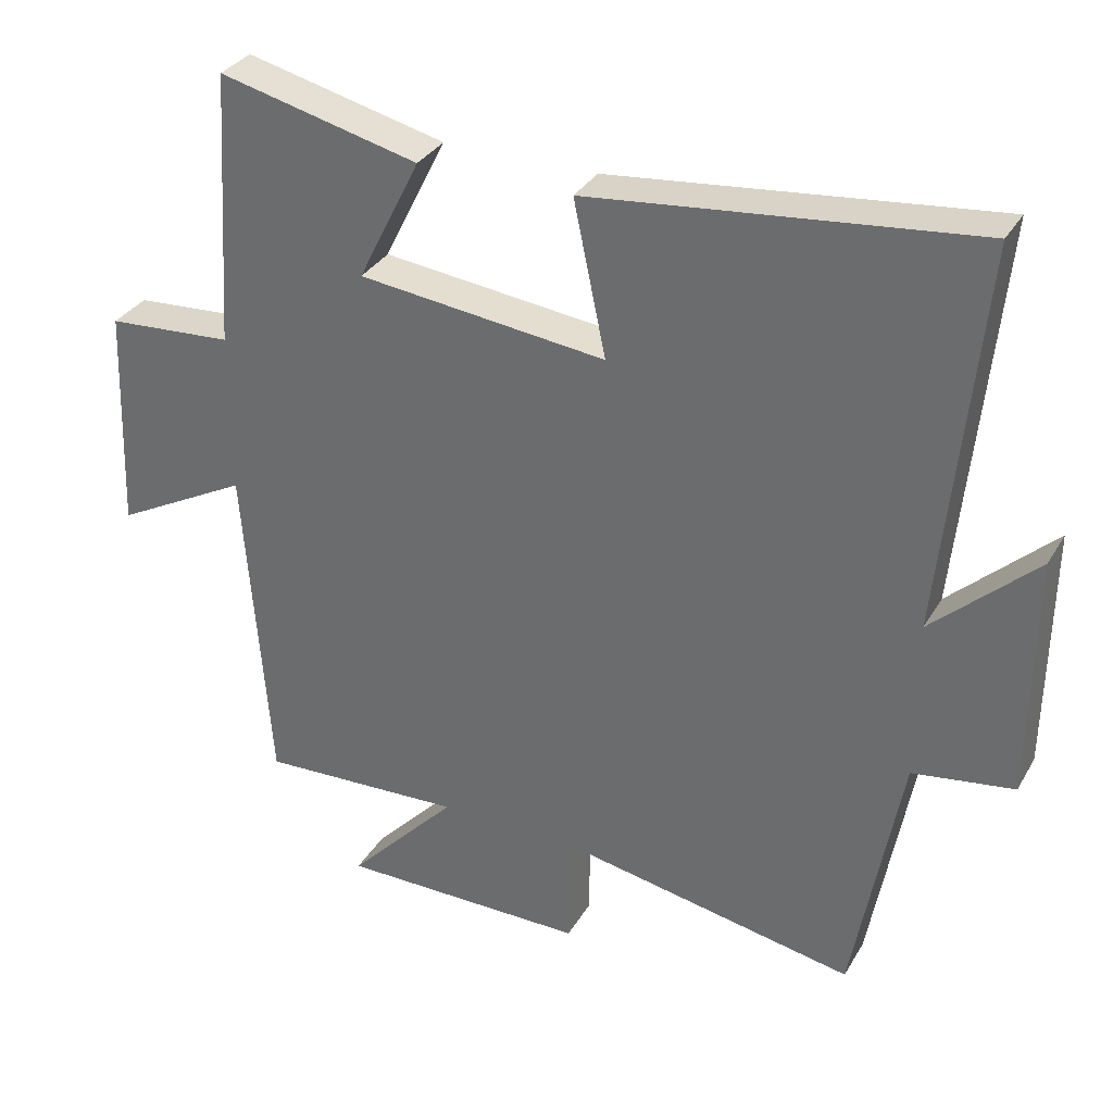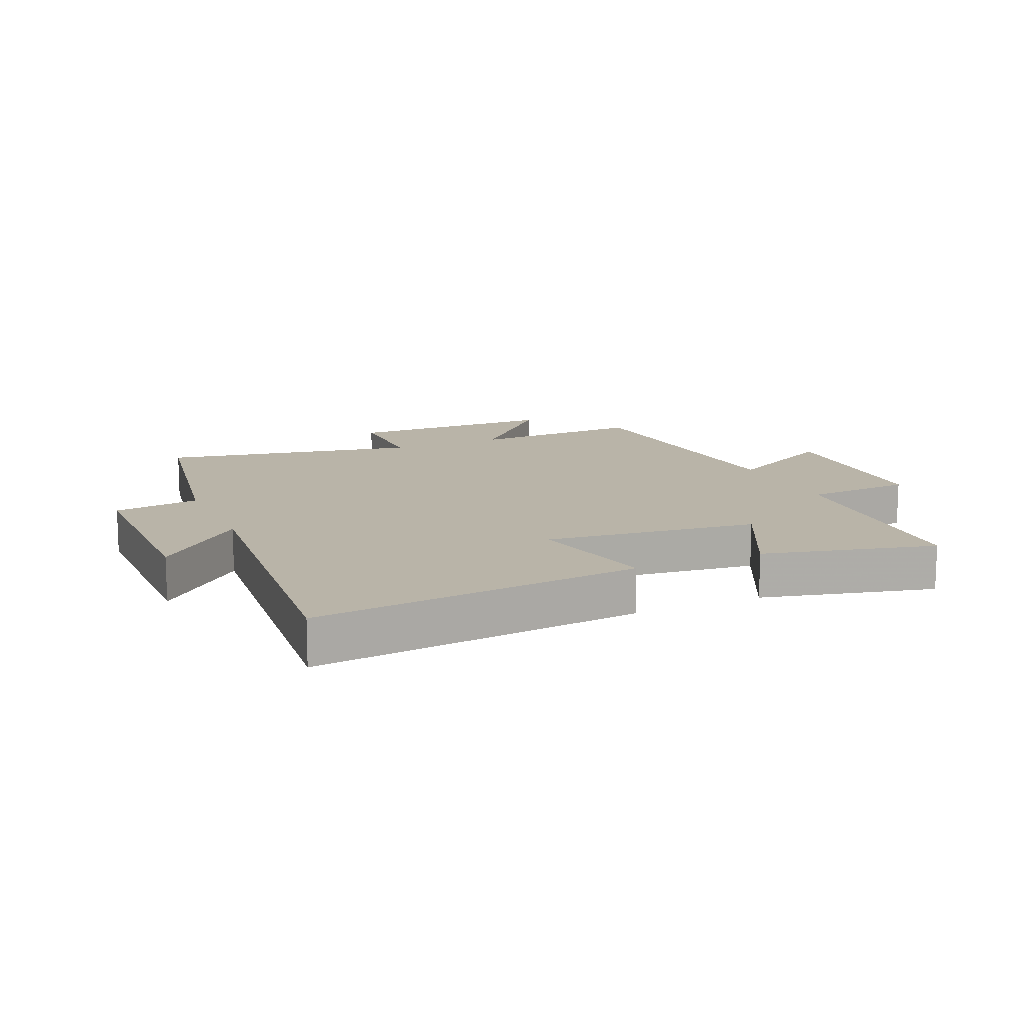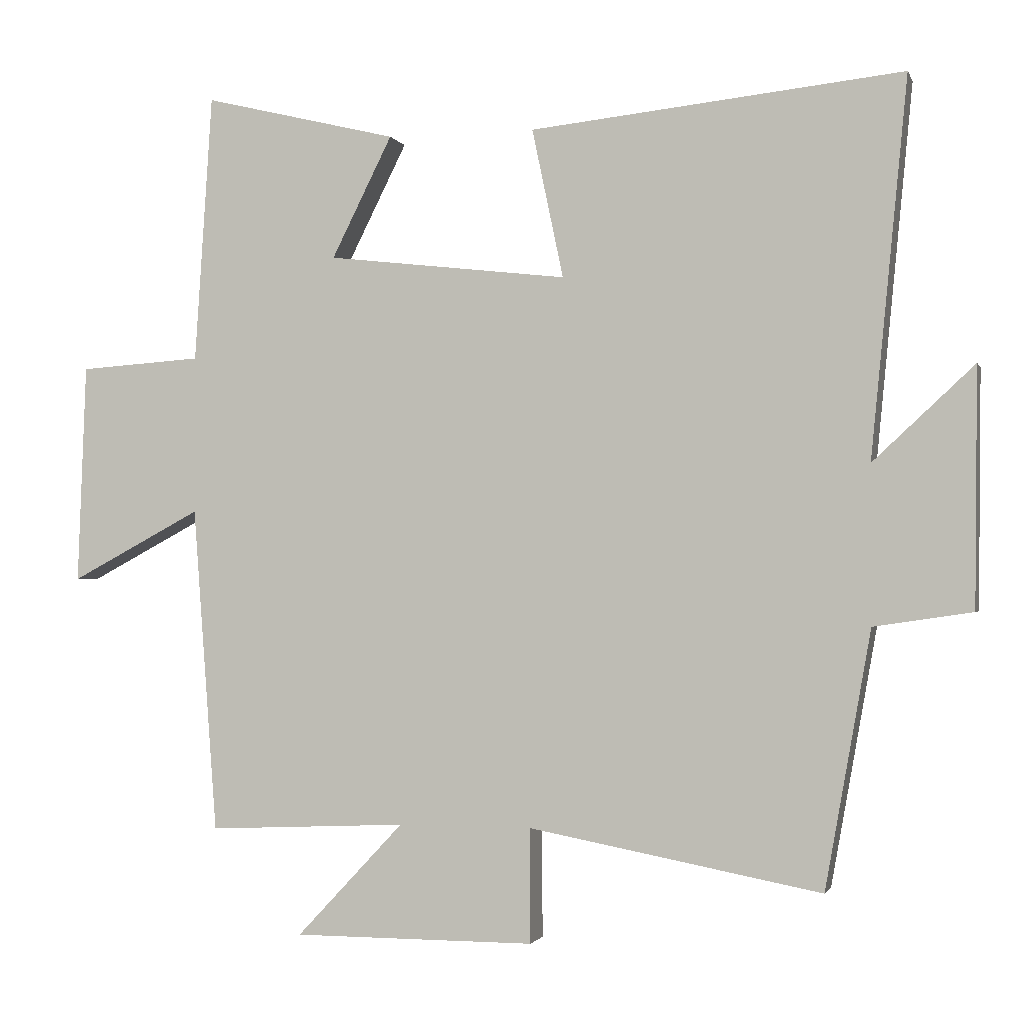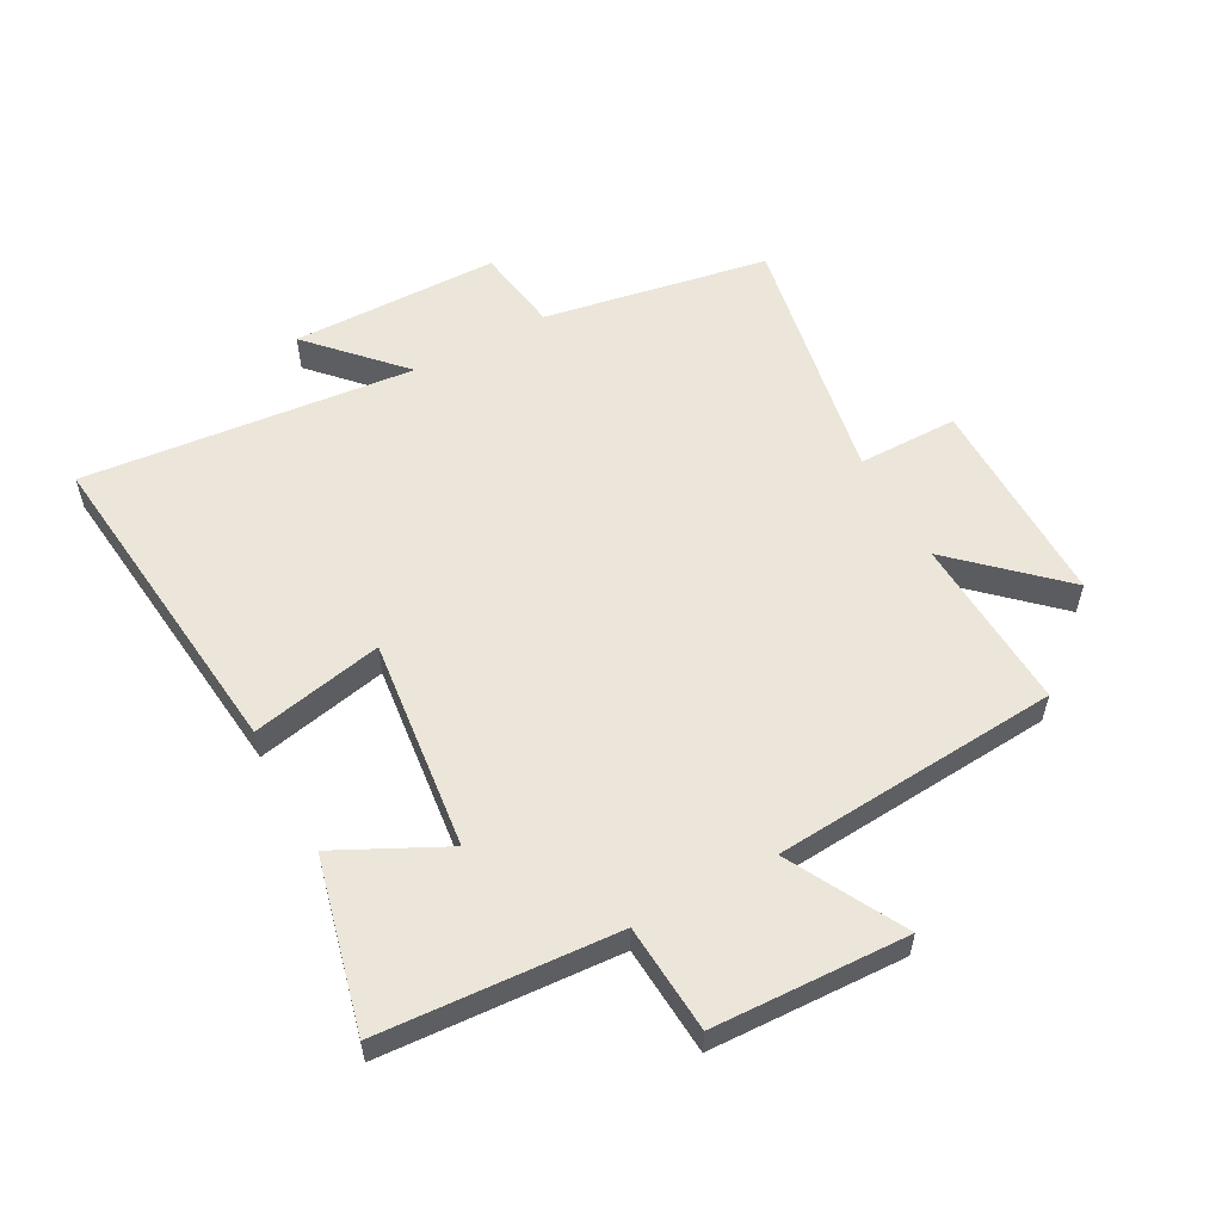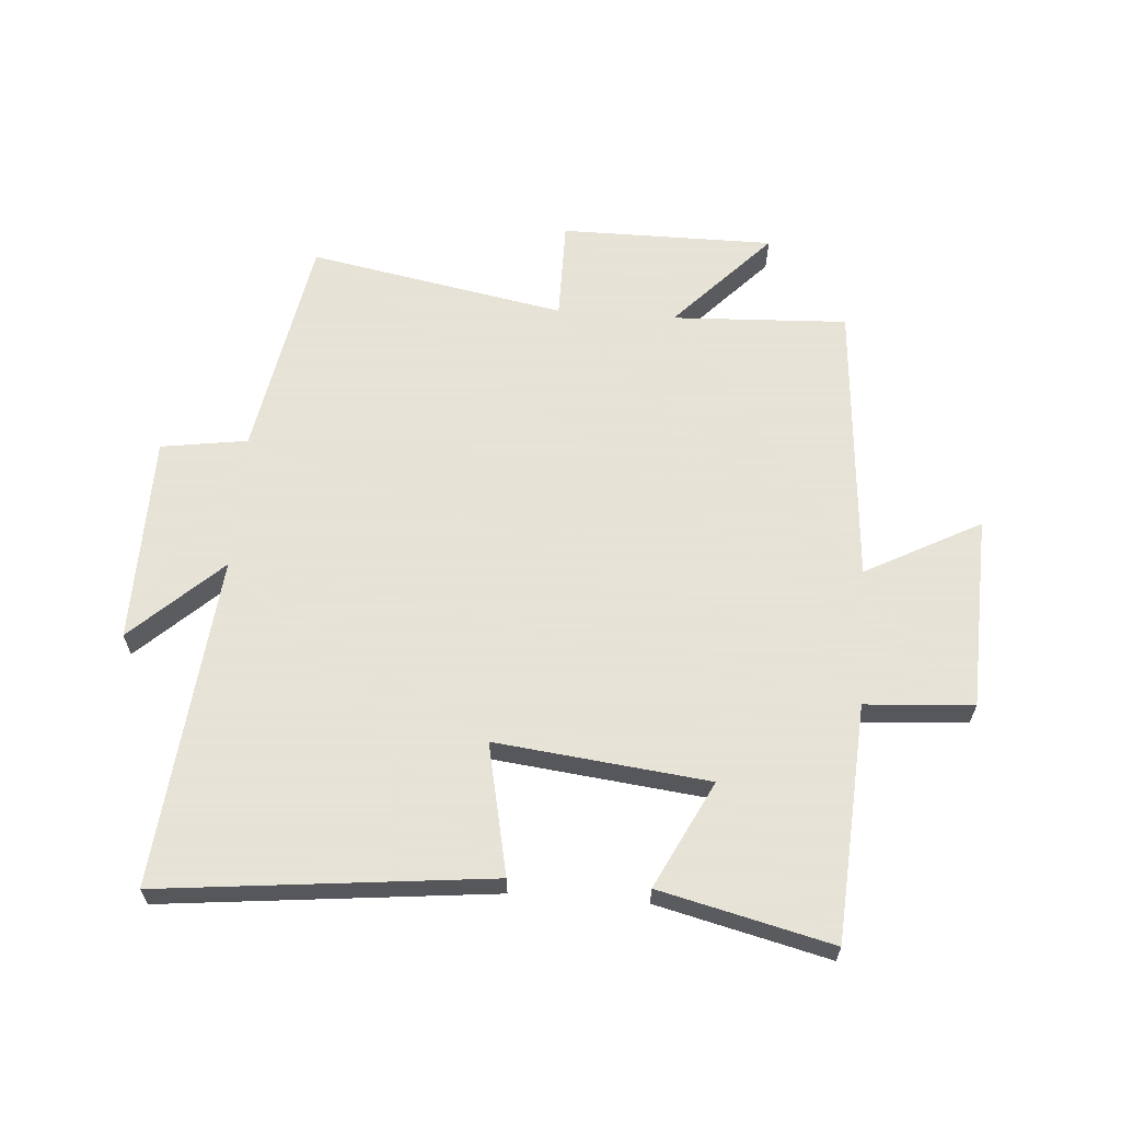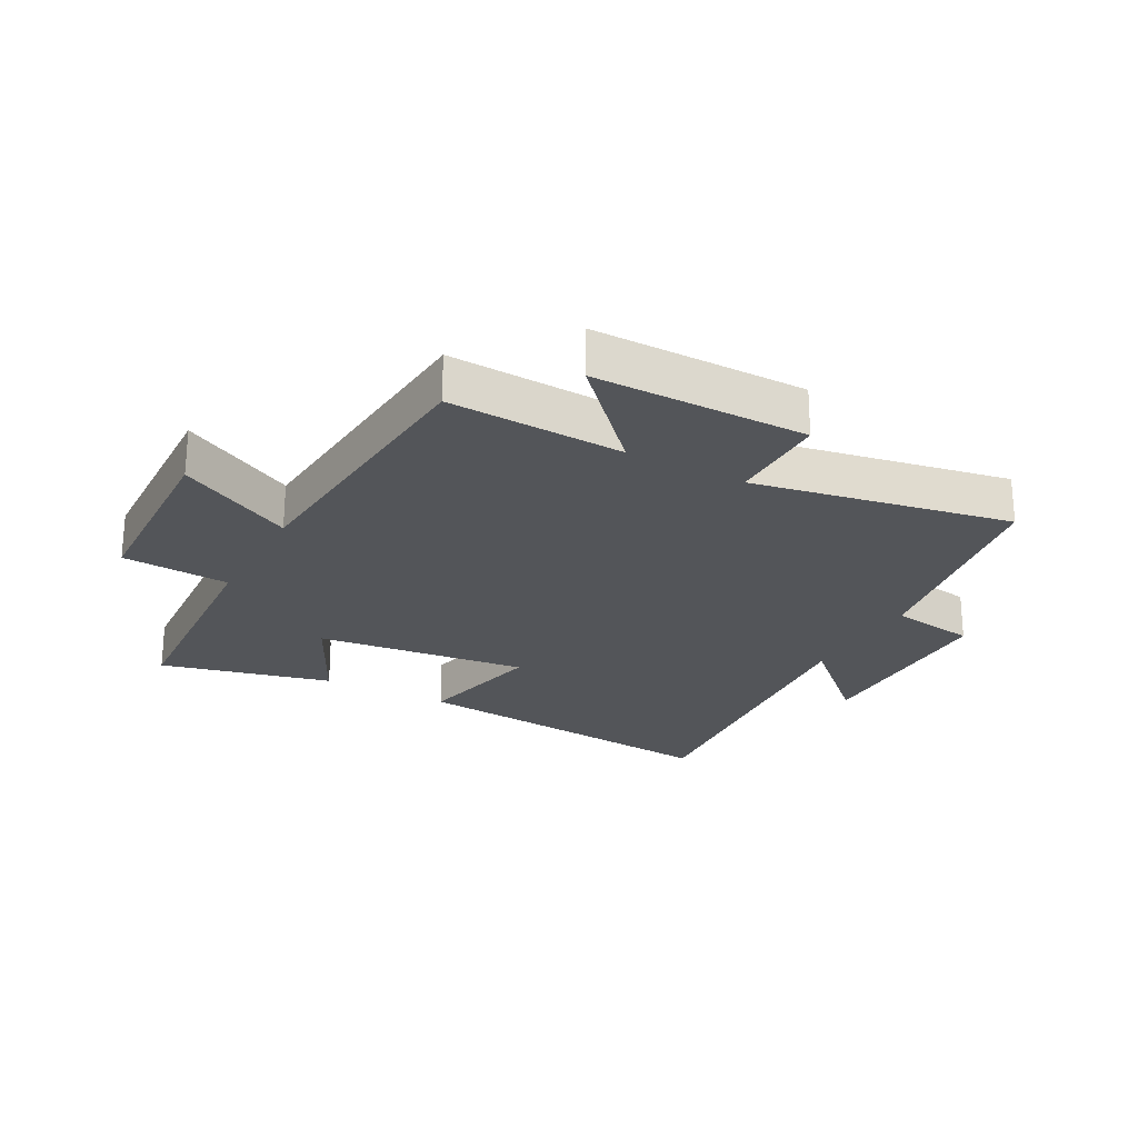
<metadata>
{"format":"obj","ext":"obj","renderer":"f3d","projection":"perspective","resolution":1024,"background":"white","views":[{"elev":32.7,"azim":-154.0,"up":"+Z"},{"elev":13.2,"azim":-23.9,"up":"+Y"},{"elev":-1.6,"azim":-165.1,"up":"+Z"},{"elev":56.1,"azim":61.4,"up":"+Y"},{"elev":62.8,"azim":4.2,"up":"+Y"},{"elev":-24.0,"azim":151.4,"up":"+Y"}]}
</metadata>
<code>
v 0.475 0.07 0.568
v 0.5 0.07 0.183
v 0.676 0.07 0.171
v 0.688 0.07 -0.145
v 0.5 0.07 -0.045
v 0.465 0.07 -0.513
v 0.179 0.07 -0.5
v 0.333 0.07 -0.664
v -0.015 0.07 -0.664
v -0.015 0.07 -0.5
v -0.434 0.07 -0.579
v -0.5 0.07 -0.211
v -0.641 0.07 -0.19
v -0.645 0.07 0.15
v -0.5 0.07 0.015
v -0.553 0.07 0.556
v -0.018 0.07 0.5
v -0.063 0.07 0.286
v 0.283 0.07 0.326
v 0.196 0.07 0.5
v 0.475 0 0.568
v 0.5 0 0.183
v 0.676 0 0.171
v 0.688 0 -0.145
v 0.5 0 -0.045
v 0.465 0 -0.513
v 0.179 0 -0.5
v 0.333 0 -0.664
v -0.015 0 -0.664
v -0.015 0 -0.5
v -0.434 0 -0.579
v -0.5 0 -0.211
v -0.641 0 -0.19
v -0.645 0 0.15
v -0.5 0 0.015
v -0.553 0 0.556
v -0.018 0 0.5
v -0.063 0 0.286
v 0.283 0 0.326
v 0.196 0 0.5
f 19 20 1 2
f 18 19 2
f 15 16 17 18
f 15 18 2
f 12 13 14 15
f 15 2 3
f 12 15 3
f 11 12 3
f 10 11 3
f 7 8 9 10
f 5 6 7
f 5 7 10
f 3 4 5
f 3 5 10
f 22 21 40 39
f 22 39 38
f 38 37 36 35
f 22 38 35
f 35 34 33 32
f 23 22 35
f 23 35 32
f 23 32 31
f 23 31 30
f 30 29 28 27
f 27 26 25
f 30 27 25
f 25 24 23
f 30 25 23
f 1 21 22 2
f 2 22 23 3
f 3 23 24 4
f 4 24 25 5
f 5 25 26 6
f 6 26 27 7
f 7 27 28 8
f 8 28 29 9
f 9 29 30 10
f 10 30 31 11
f 11 31 32 12
f 12 32 33 13
f 13 33 34 14
f 14 34 35 15
f 15 35 36 16
f 16 36 37 17
f 17 37 38 18
f 18 38 39 19
f 19 39 40 20
f 20 40 21 1

</code>
